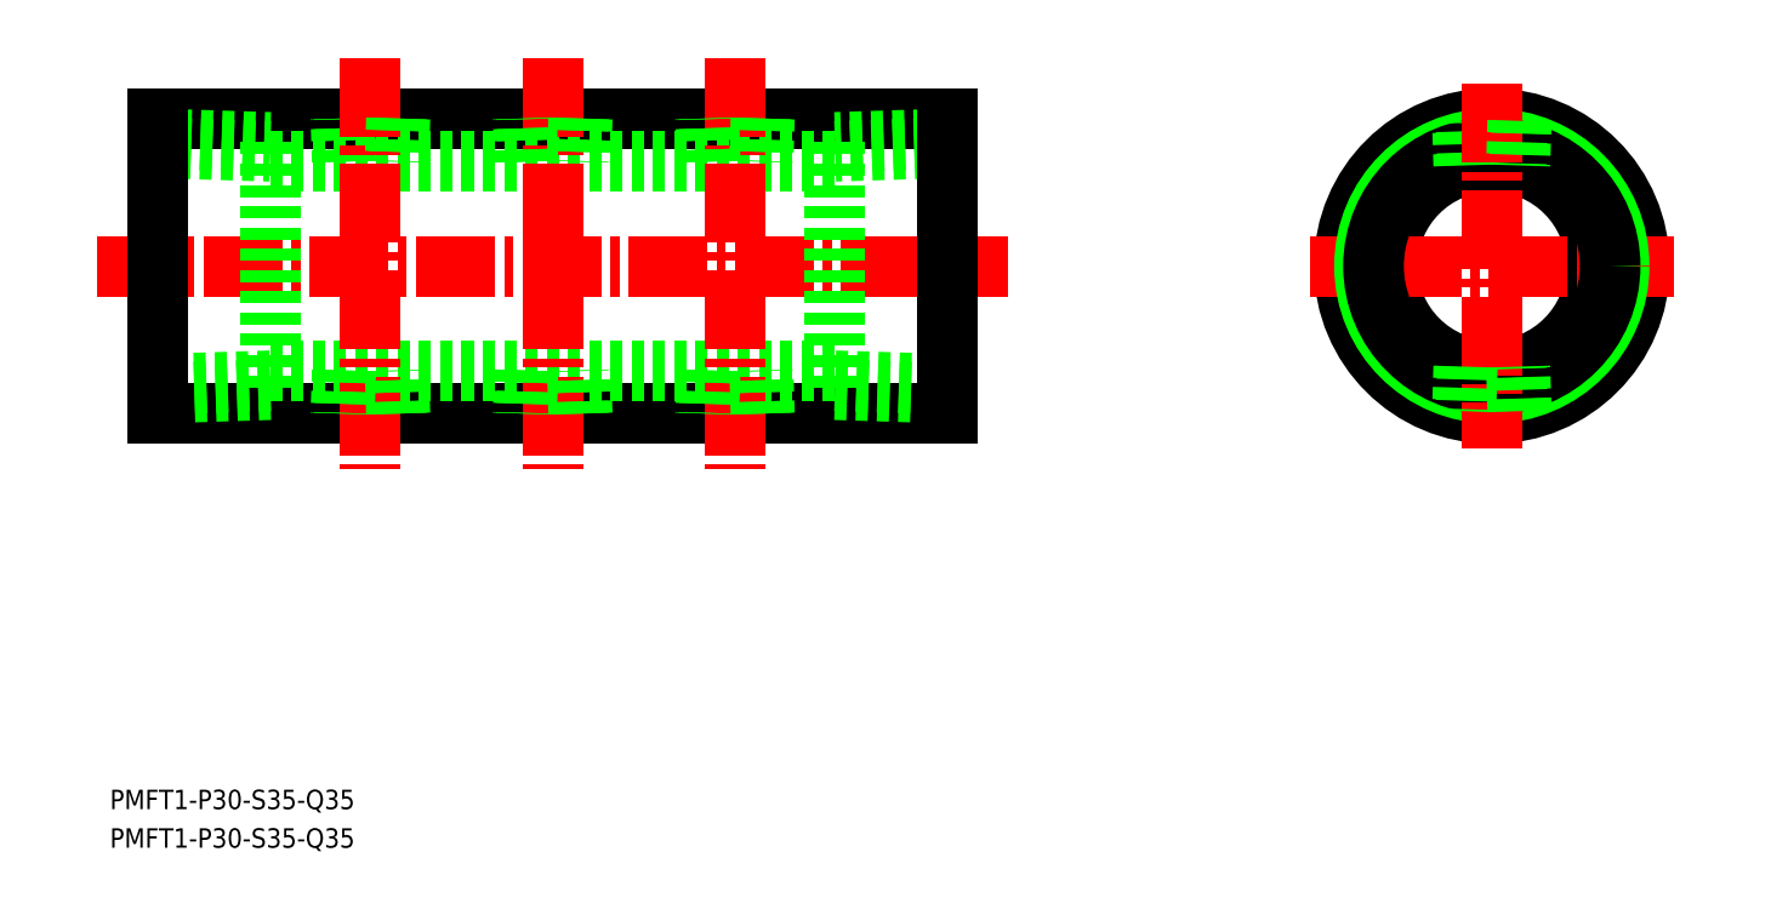
<metadata>
{"format":"dxf","ext":"dxf","renderer":"ezdxf+matplotlib","layout":"modelspace","background":"white","min_lineweight":24,"dpi":150}
</metadata>
<code>
0
SECTION
2
ENTITIES
0
LINE
8
0
10
6.651
20
236.4
30
0
11
136.7
21
236.4
31
0
0
LINE
8
0
10
6.651
20
187.8
30
0
11
136.7
21
187.8
31
0
0
LINE
8
0
10
25.15
20
229.3
30
0
11
118.2
21
229.3
31
0
0
LINE
8
0
10
25.15
20
194.9
30
0
11
118.2
21
194.9
31
0
0
LINE
8
CENTER
10
-3.349
20
212.1
30
0
11
146.7
21
212.1
31
0
0
LINE
8
0
10
37.59
20
229.3
30
0
11
37.37
21
236.4
31
0
0
LINE
8
0
10
37.01
20
229.3
30
0
11
36.79
21
236.4
31
0
0
LINE
8
CENTER
10
41.65
20
246.4
30
0
11
41.65
21
178.7
31
0
0
LINE
8
0
10
46.51
20
236.4
30
0
11
46.29
21
229.3
31
0
0
LINE
8
0
10
45.93
20
236.4
30
0
11
45.71
21
229.3
31
0
0
CIRCLE
8
0
10
226.3
20
212.1
30
0
40
17.2
0
CIRCLE
8
0
10
226.3
20
212.1
30
0
40
24.3
0
LINE
8
CENTER
10
256.3
20
212.1
30
0
11
196.3
21
212.1
31
0
0
CIRCLE
8
0
10
226.3
20
212.1
30
0
40
20.95
0
CIRCLE
8
0
10
226.3
20
212.1
30
0
40
19.48
0
LINE
8
CENTER
10
101.7
20
246.4
30
0
11
101.7
21
178.7
31
0
0
LINE
8
CENTER
10
71.65
20
246.4
30
0
11
71.65
21
178.7
31
0
0
LINE
8
0
10
75.93
20
236.4
30
0
11
75.71
21
229.3
31
0
0
LINE
8
0
10
76.51
20
236.4
30
0
11
76.29
21
229.3
31
0
0
LINE
8
0
10
67.59
20
229.3
30
0
11
67.37
21
236.4
31
0
0
LINE
8
0
10
67.01
20
229.3
30
0
11
66.79
21
236.4
31
0
0
LINE
8
0
10
97.01
20
229.3
30
0
11
96.79
21
236.4
31
0
0
LINE
8
0
10
97.59
20
229.3
30
0
11
97.37
21
236.4
31
0
0
LINE
8
0
10
106.5
20
236.4
30
0
11
106.3
21
229.3
31
0
0
LINE
8
0
10
105.9
20
236.4
30
0
11
105.7
21
229.3
31
0
0
LINE
8
0
10
221.6
20
228.6
30
0
11
221.4
21
235.9
31
0
0
LINE
8
0
10
222.2
20
228.8
30
0
11
222
21
236
31
0
0
LINE
8
CENTER
10
226.3
20
242.1
30
0
11
226.3
21
182.1
31
0
0
LINE
8
0
10
230.5
20
236
30
0
11
230.3
21
228.8
31
0
0
LINE
8
0
10
231.1
20
235.9
30
0
11
230.9
21
228.6
31
0
0
LINE
8
0
10
118.2
20
232.5
30
0
11
118.2
21
191.7
31
0
0
LINE
8
0
10
118.2
20
191.7
30
0
11
136.7
21
191.1
31
0
0
LINE
8
0
10
118.2
20
193.2
30
0
11
136.7
21
192.6
31
0
0
LINE
8
0
10
136.7
20
233
30
0
11
118.2
21
232.5
31
0
0
LINE
8
0
10
136.7
20
231.5
30
0
11
118.2
21
231
31
0
0
LINE
8
0
10
136.7
20
236.4
30
0
11
136.7
21
187.8
31
0
0
LINE
8
0
10
221.6
20
195.5
30
0
11
221.4
21
188.3
31
0
0
LINE
8
0
10
222.2
20
195.4
30
0
11
222
21
188.2
31
0
0
LINE
8
0
10
230.5
20
188.2
30
0
11
230.3
21
195.4
31
0
0
LINE
8
0
10
231.1
20
188.3
30
0
11
230.9
21
195.5
31
0
0
LINE
8
0
10
37.59
20
194.9
30
0
11
37.37
21
187.8
31
0
0
LINE
8
0
10
37.01
20
194.9
30
0
11
36.79
21
187.8
31
0
0
LINE
8
0
10
46.51
20
187.8
30
0
11
46.29
21
194.9
31
0
0
LINE
8
0
10
45.93
20
187.8
30
0
11
45.71
21
194.9
31
0
0
LINE
8
0
10
75.93
20
187.8
30
0
11
75.71
21
194.9
31
0
0
LINE
8
0
10
76.51
20
187.8
30
0
11
76.29
21
194.9
31
0
0
LINE
8
0
10
67.59
20
194.9
30
0
11
67.37
21
187.8
31
0
0
LINE
8
0
10
67.01
20
194.9
30
0
11
66.79
21
187.8
31
0
0
LINE
8
0
10
97.01
20
194.9
30
0
11
96.79
21
187.8
31
0
0
LINE
8
0
10
97.59
20
194.9
30
0
11
97.37
21
187.8
31
0
0
LINE
8
0
10
106.5
20
187.8
30
0
11
106.3
21
194.9
31
0
0
LINE
8
0
10
105.9
20
187.8
30
0
11
105.7
21
194.9
31
0
0
LINE
8
0
10
25.15
20
232.5
30
0
11
25.15
21
191.7
31
0
0
LINE
8
0
10
25.15
20
191.7
30
0
11
6.651
21
191.1
31
0
0
LINE
8
0
10
25.15
20
193.2
30
0
11
6.651
21
192.6
31
0
0
LINE
8
0
10
6.651
20
233
30
0
11
25.15
21
232.5
31
0
0
LINE
8
0
10
6.651
20
231.5
30
0
11
25.15
21
231
31
0
0
LINE
8
0
10
6.651
20
236.4
30
0
11
6.651
21
187.8
31
0
0
TEXT
8
0
10
-1.236
20
116.2
30
0
40
3.2
1
PMFT1-P30-S35-Q35
0
TEXT
8
0
10
-1.236
20
122.6
30
0
40
3.2
1
PMFT1-P30-S35-Q35
0
VIEWPORT
8
0
10
5.699
20
3.902
30
0
40
9.483
41
6.293
68
     1
69
     1
0
VIEWPORT
8
0
10
5.614
20
3.902
30
0
40
8.982
41
6.243
68
     2
69
     2
0
ENDSEC
0
EOF

</code>
